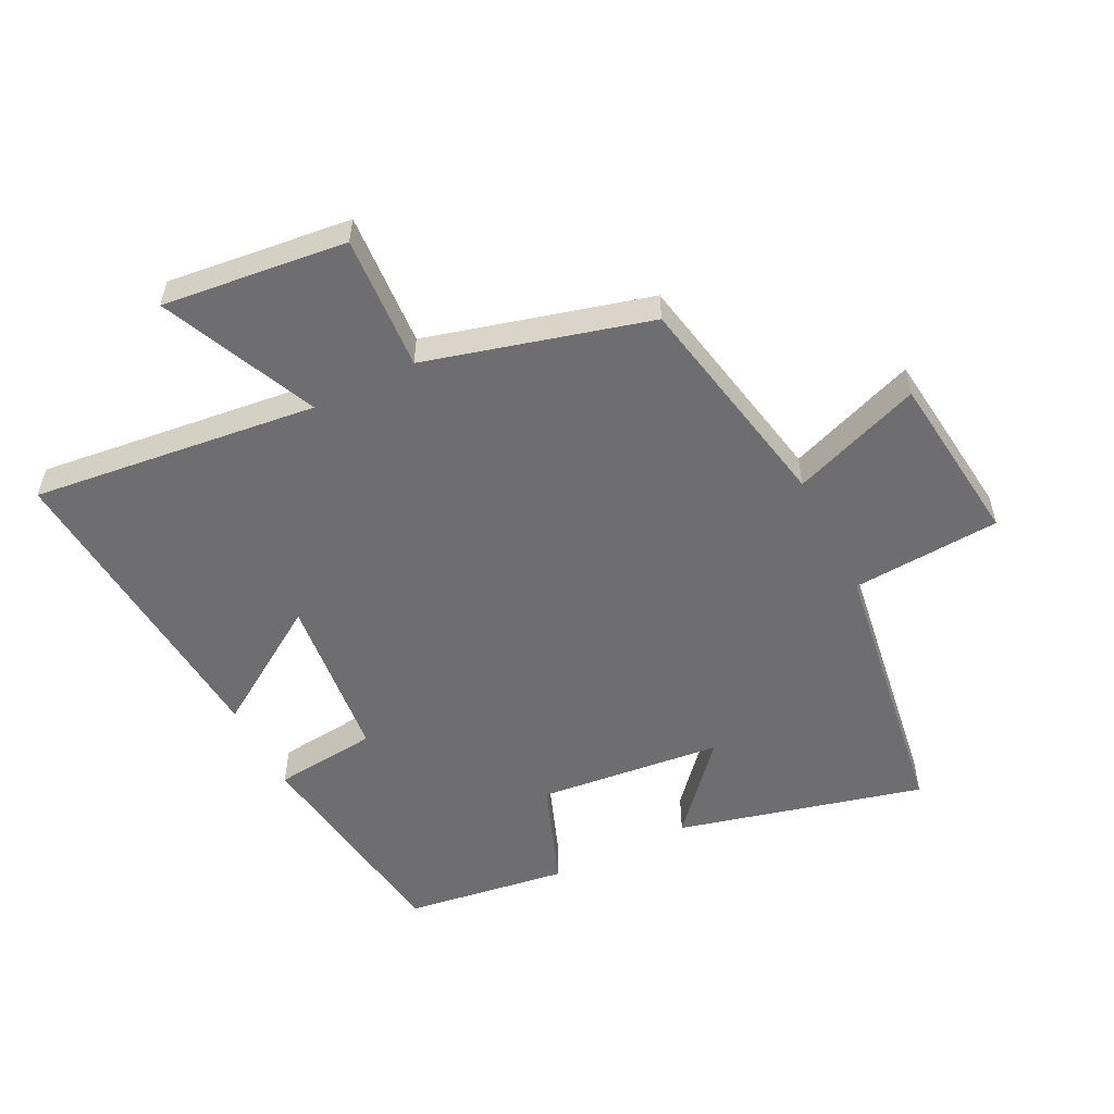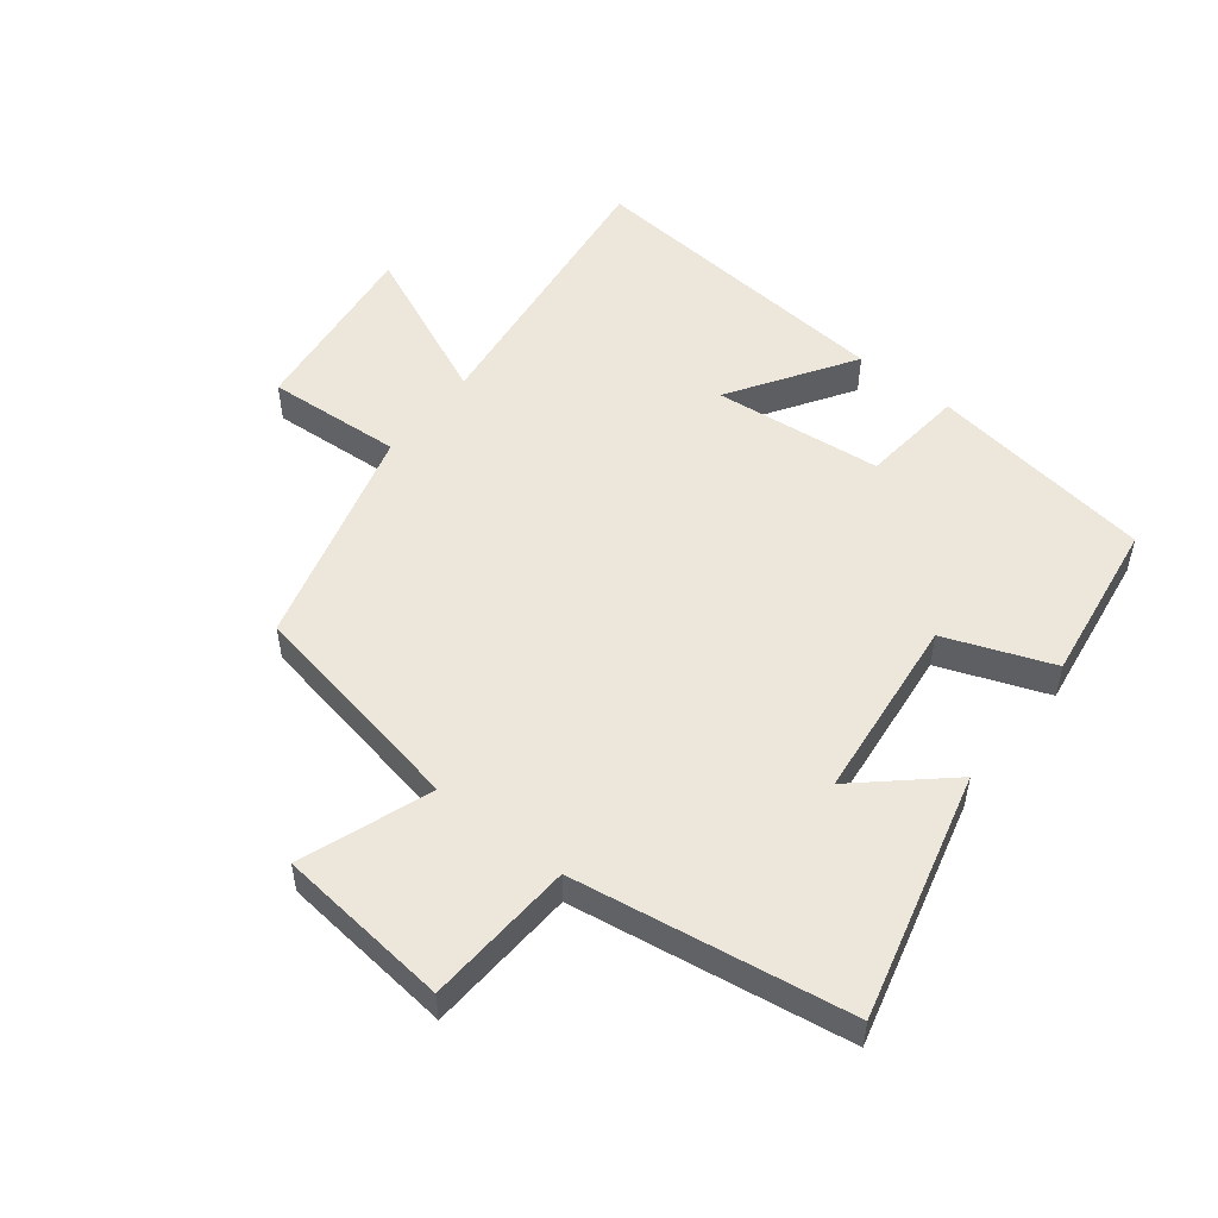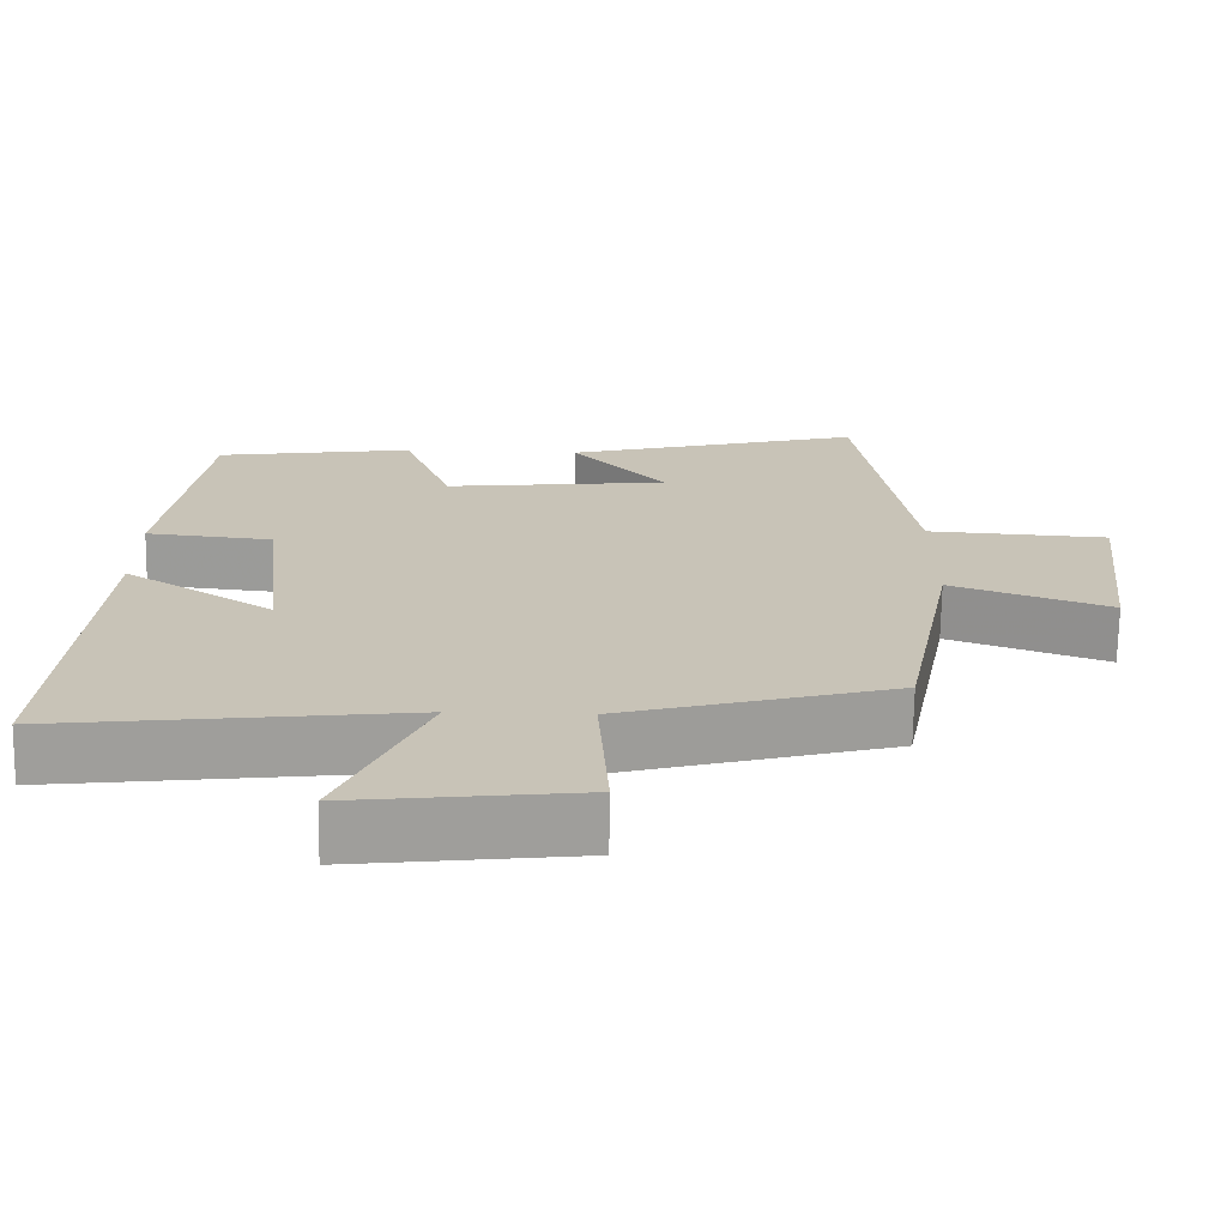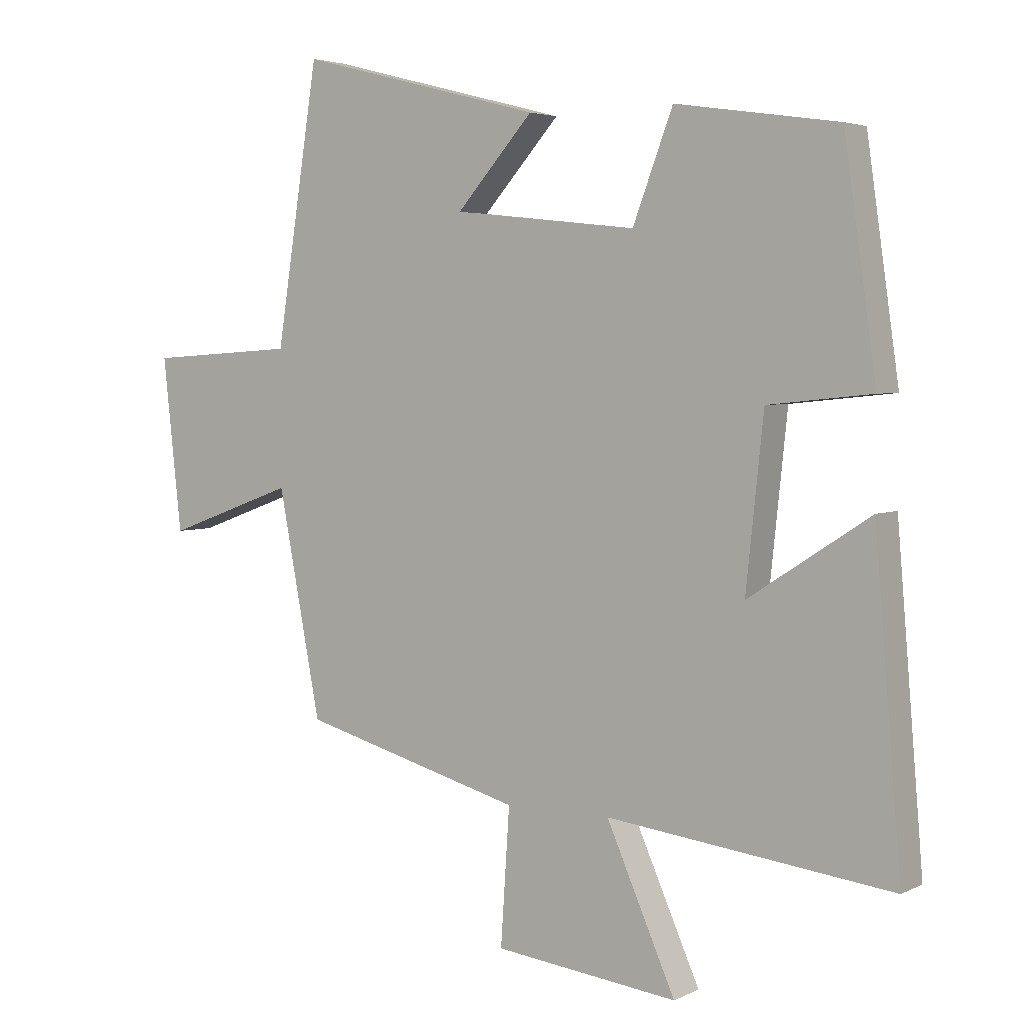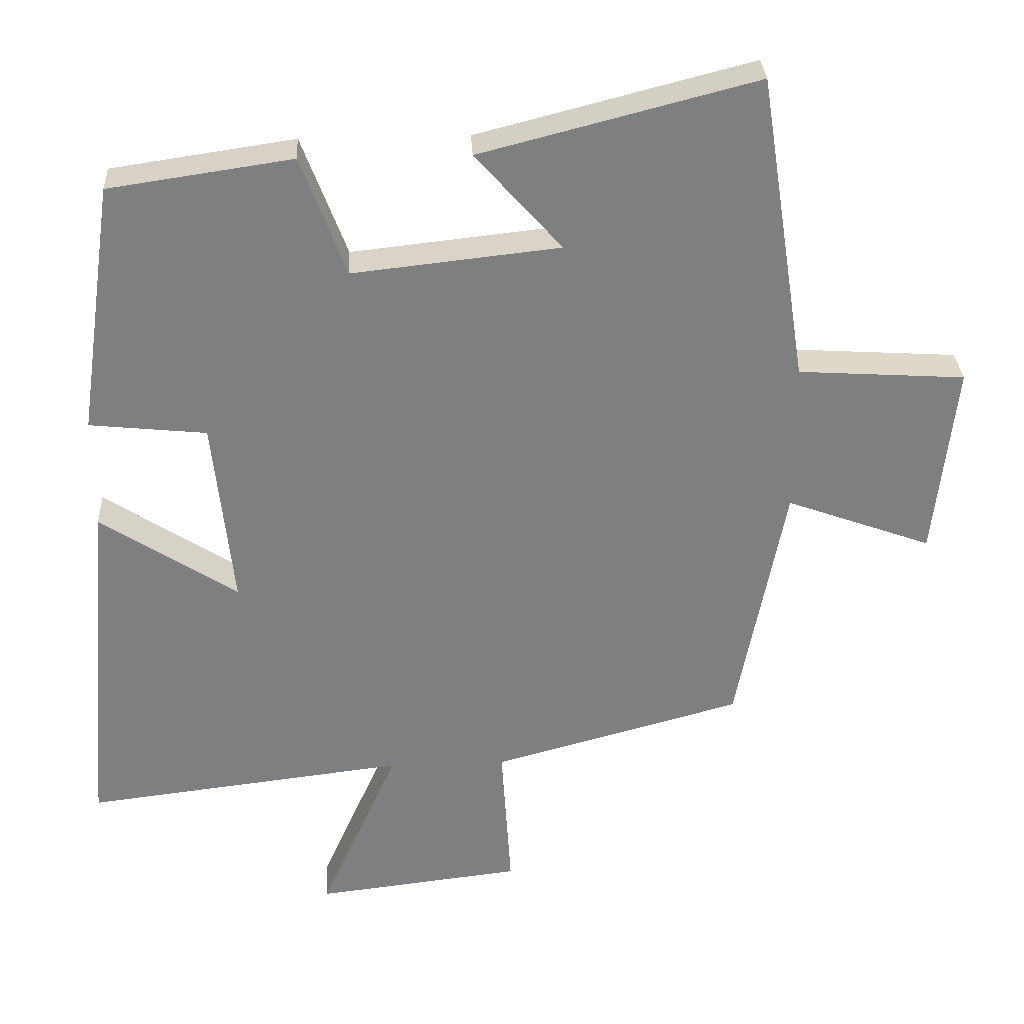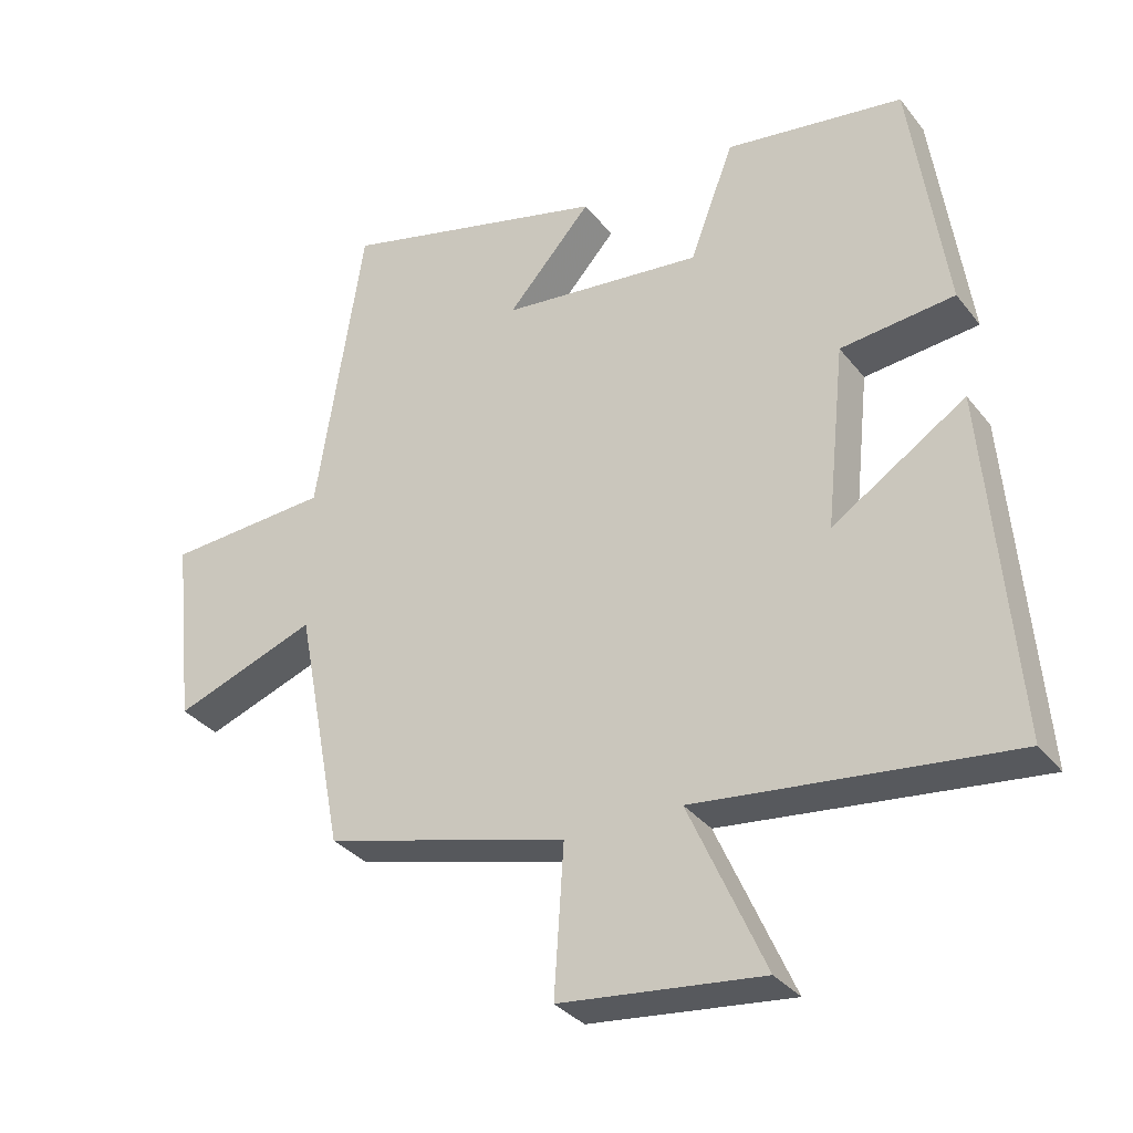
<metadata>
{"format":"obj","ext":"obj","renderer":"f3d","projection":"perspective","resolution":1024,"background":"white","views":[{"elev":-54.4,"azim":-153.2,"up":"+Y"},{"elev":52.3,"azim":-51.9,"up":"+Y"},{"elev":-70.5,"azim":179.1,"up":"+Z"},{"elev":3.9,"azim":33.5,"up":"+Z"},{"elev":30.6,"azim":177.1,"up":"+Z"},{"elev":-33.3,"azim":31.9,"up":"+Z"}]}
</metadata>
<code>
v 0.449 0.07 0.462
v 0.5 0.07 0.106
v 0.335 0.07 0.089
v 0.307 0.07 -0.177
v 0.5 0.07 -0.052
v 0.542 0.07 -0.554
v 0.089 0.07 -0.5
v 0.199 0.07 -0.748
v -0.093 0.07 -0.714
v -0.079 0.07 -0.5
v -0.432 0.07 -0.404
v -0.5 0.07 -0.05
v -0.706 0.07 -0.125
v -0.736 0.07 0.149
v -0.5 0.07 0.164
v -0.432 0.07 0.6
v -0.043 0.07 0.5
v -0.165 0.07 0.363
v 0.127 0.07 0.331
v 0.191 0.07 0.5
v 0.449 0 0.462
v 0.5 0 0.106
v 0.335 0 0.089
v 0.307 0 -0.177
v 0.5 0 -0.052
v 0.542 0 -0.554
v 0.089 0 -0.5
v 0.199 0 -0.748
v -0.093 0 -0.714
v -0.079 0 -0.5
v -0.432 0 -0.404
v -0.5 0 -0.05
v -0.706 0 -0.125
v -0.736 0 0.149
v -0.5 0 0.164
v -0.432 0 0.6
v -0.043 0 0.5
v -0.165 0 0.363
v 0.127 0 0.331
v 0.191 0 0.5
f 1 2 3
f 20 1 3
f 19 20 3
f 18 19 3 4
f 15 16 17 18
f 15 18 4
f 12 13 14 15
f 12 15 4
f 11 12 4
f 10 11 4
f 7 8 9 10
f 7 10 4 5
f 5 6 7
f 23 22 21
f 23 21 40
f 23 40 39
f 24 23 39 38
f 38 37 36 35
f 24 38 35
f 35 34 33 32
f 24 35 32
f 24 32 31
f 24 31 30
f 30 29 28 27
f 25 24 30 27
f 27 26 25
f 1 21 22 2
f 2 22 23 3
f 3 23 24 4
f 4 24 25 5
f 5 25 26 6
f 6 26 27 7
f 7 27 28 8
f 8 28 29 9
f 9 29 30 10
f 10 30 31 11
f 11 31 32 12
f 12 32 33 13
f 13 33 34 14
f 14 34 35 15
f 15 35 36 16
f 16 36 37 17
f 17 37 38 18
f 18 38 39 19
f 19 39 40 20
f 20 40 21 1

</code>
